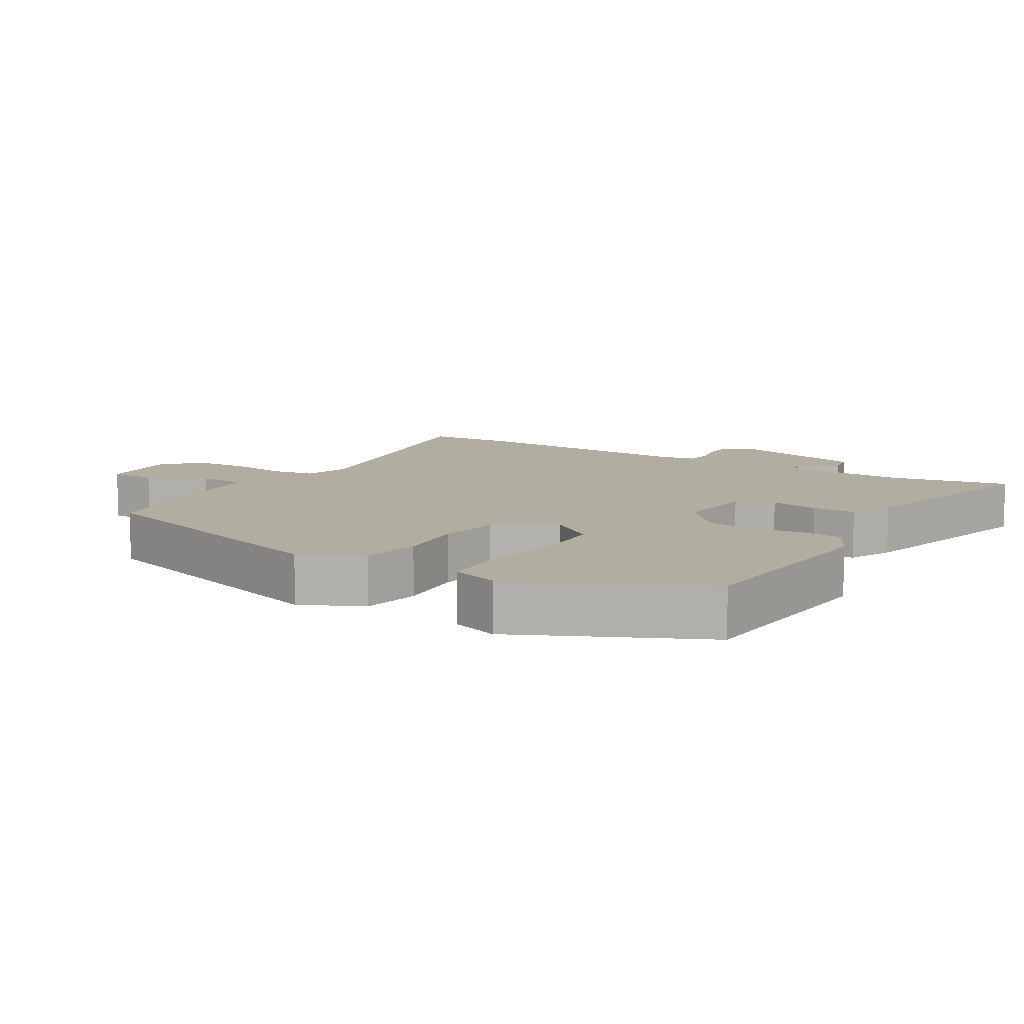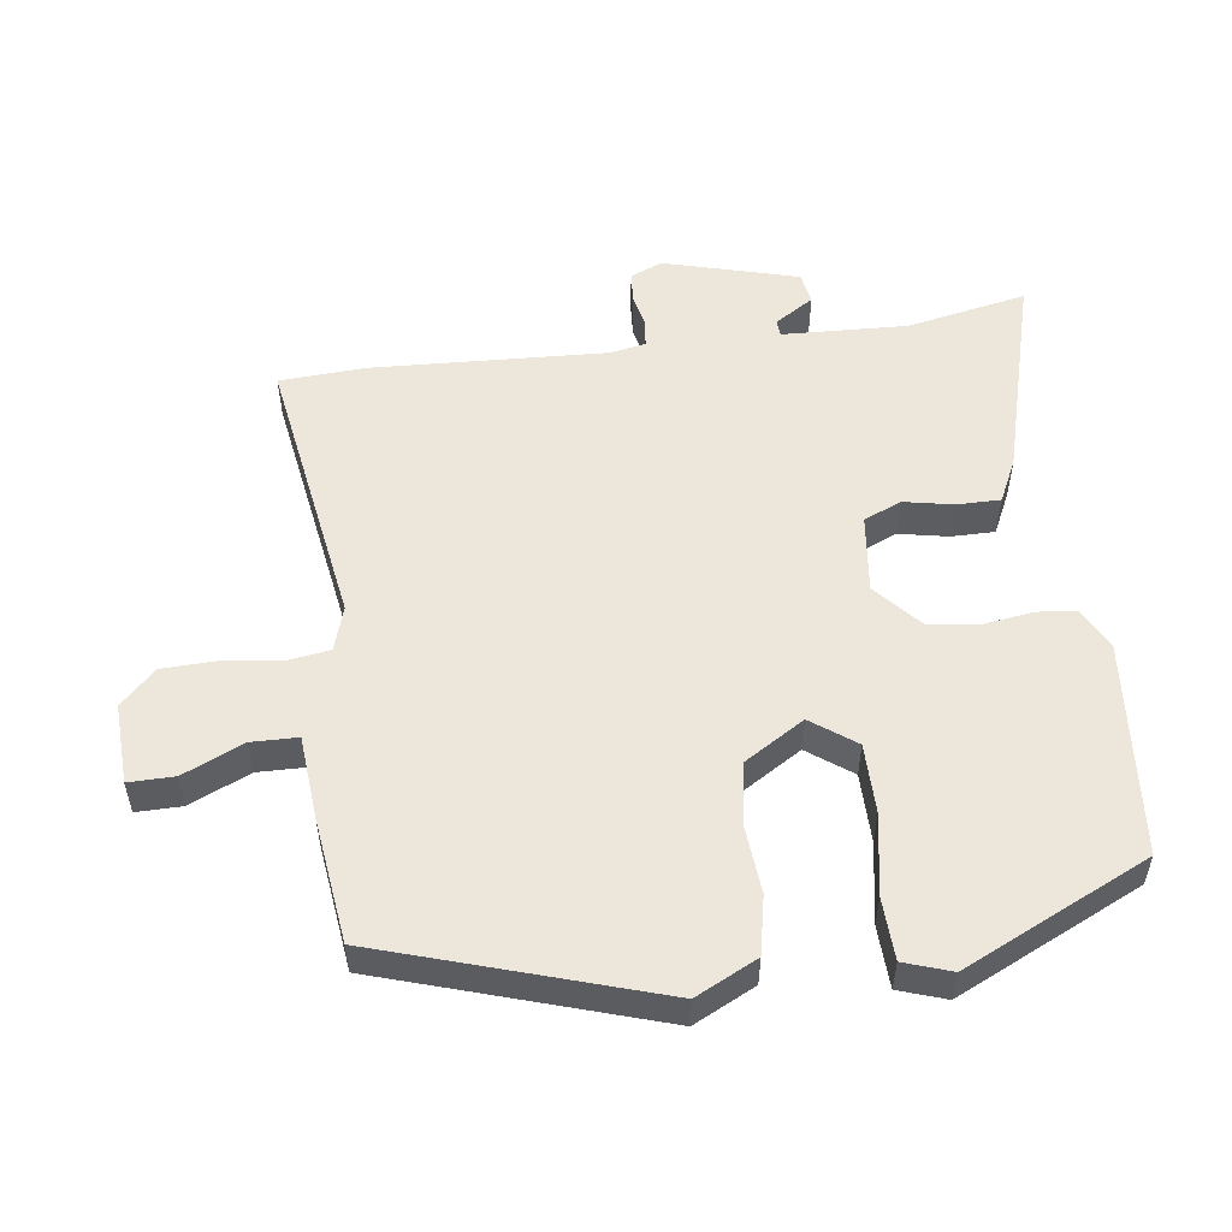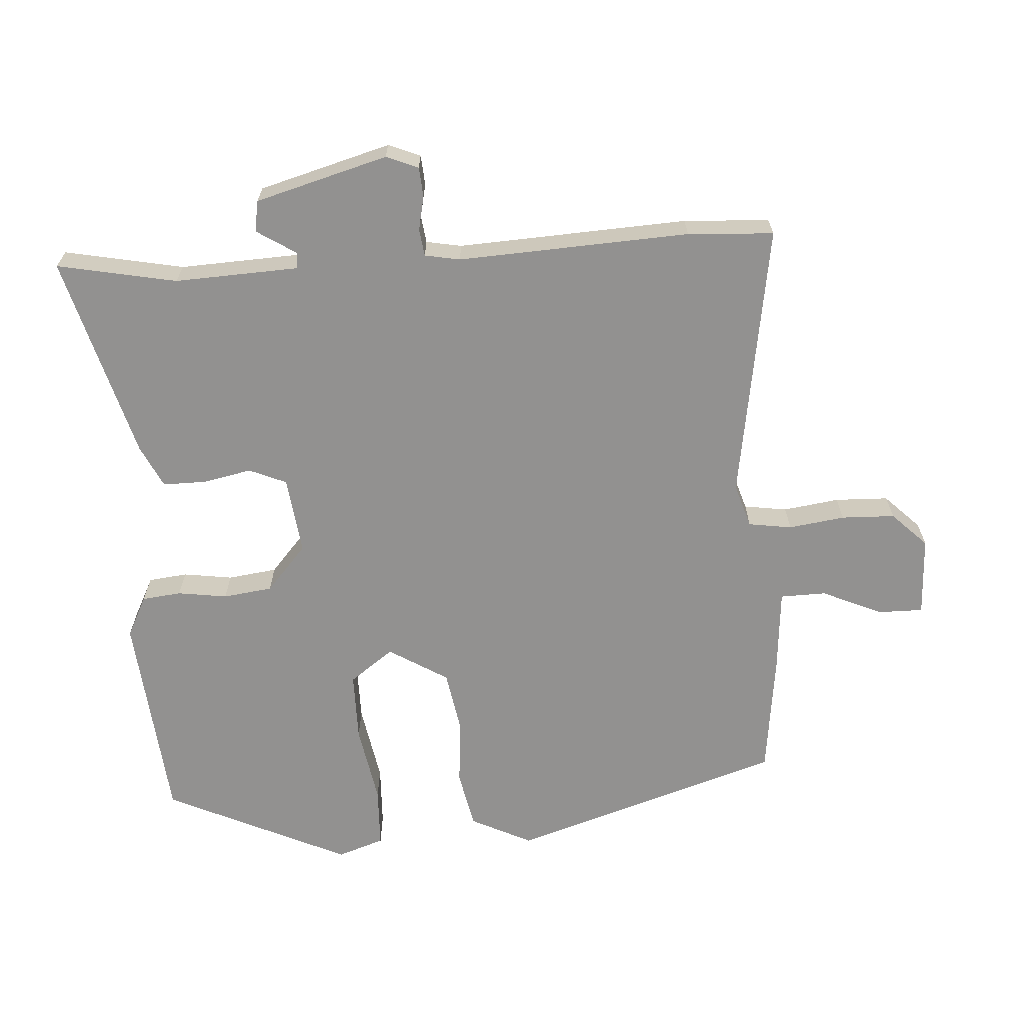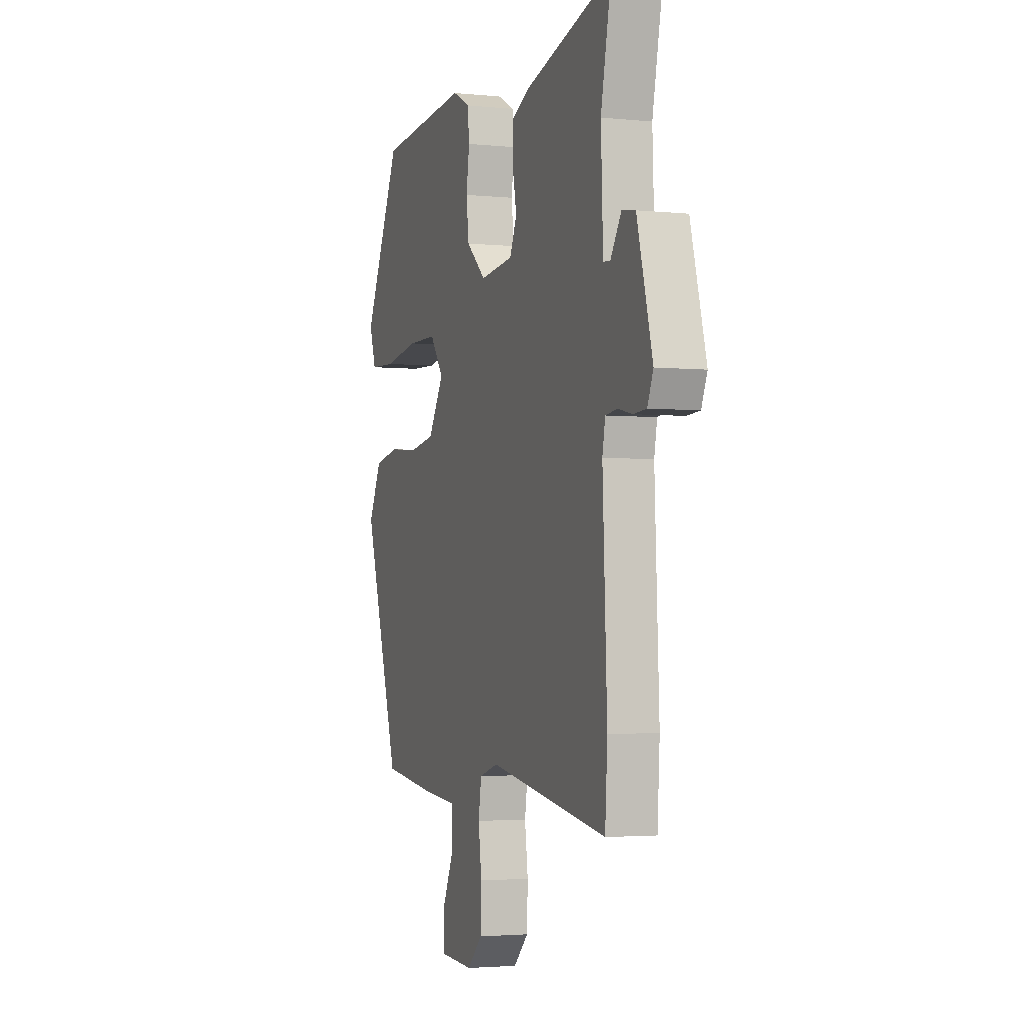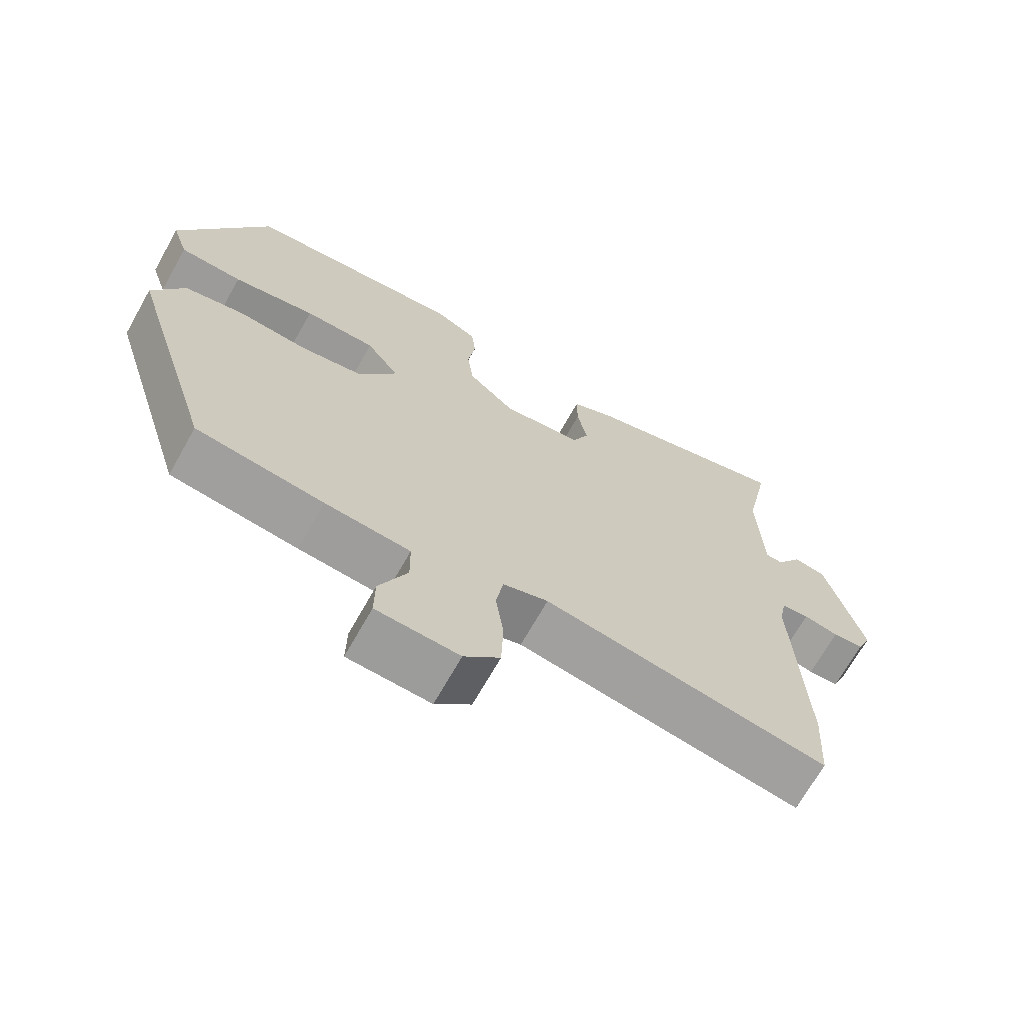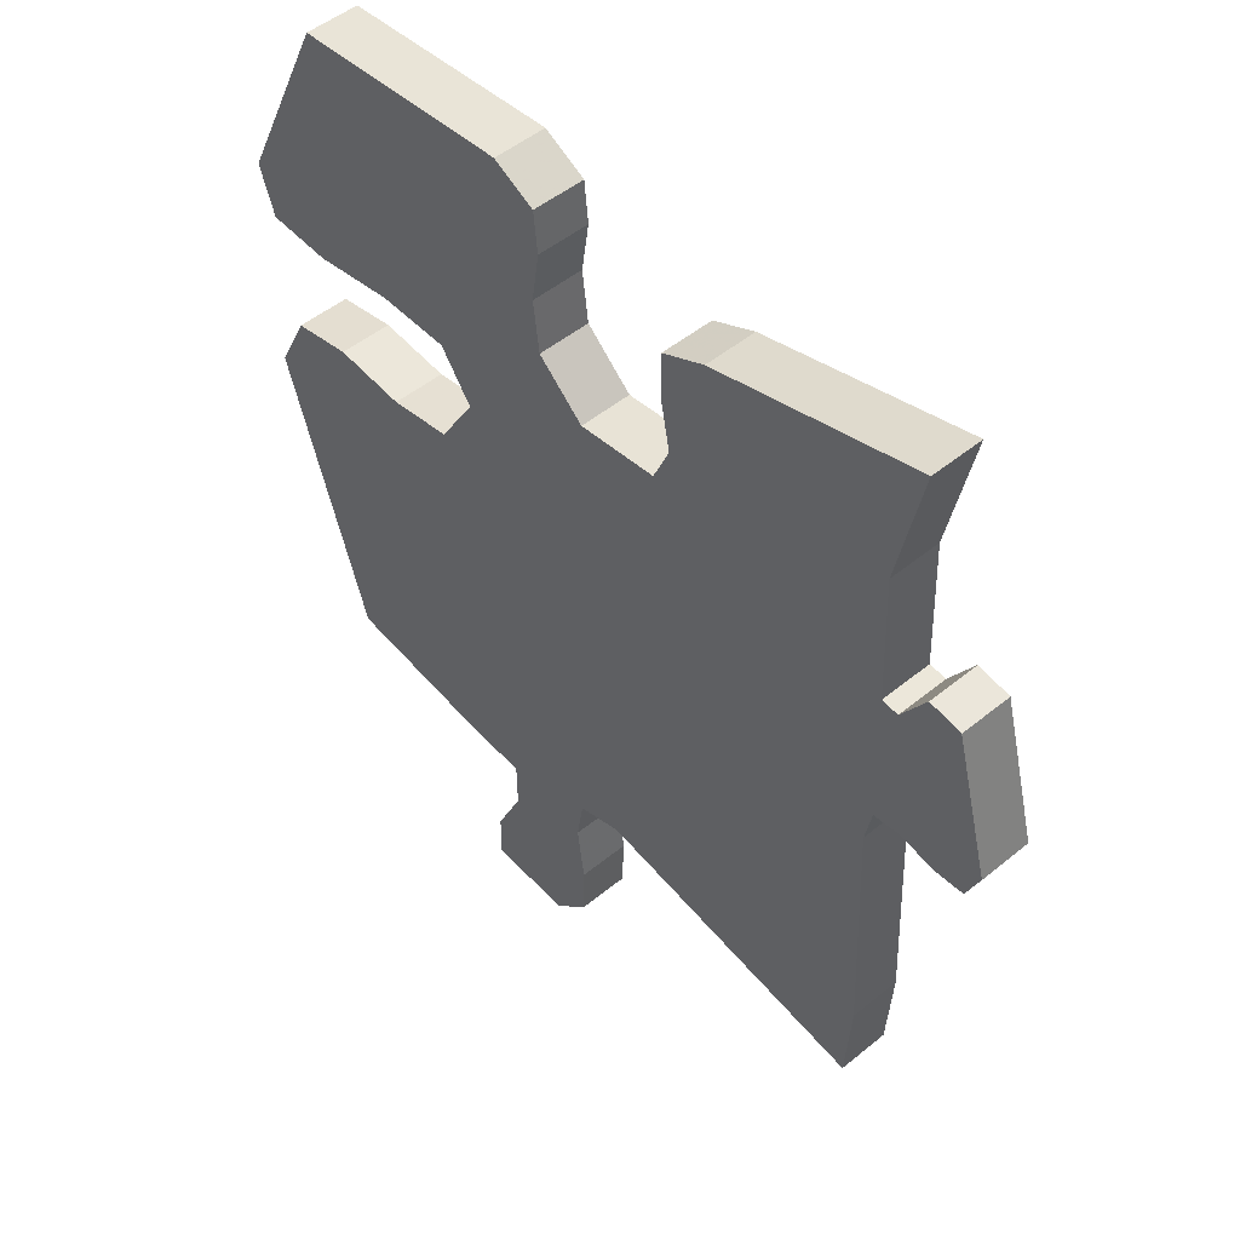
<metadata>
{"format":"obj","ext":"obj","renderer":"f3d","projection":"perspective","resolution":1024,"background":"white","views":[{"elev":10.3,"azim":-58.8,"up":"+Y"},{"elev":53.7,"azim":-97.3,"up":"+Y"},{"elev":-66.1,"azim":94.1,"up":"+Y"},{"elev":-2.8,"azim":70.4,"up":"+Z"},{"elev":-68.9,"azim":-29.4,"up":"+Z"},{"elev":50.2,"azim":48.1,"up":"+Z"}]}
</metadata>
<code>
v -0.412 0.07 0.489
v -0.097 0.07 0.516
v -0.037 0.07 0.485
v -0.031 0.07 0.427
v -0.042 0.07 0.354
v -0.033 0.07 0.281
v 0.034 0.07 0.221
v 0.149 0.07 0.234
v 0.173 0.07 0.289
v 0.159 0.07 0.361
v 0.159 0.07 0.425
v 0.222 0.07 0.455
v 0.524 0.07 0.537
v 0.488 0.07 0.361
v 0.495 0.07 0.178
v 0.519 0.07 0.176
v 0.556 0.07 0.233
v 0.602 0.07 0.225
v 0.655 0.07 0.029
v 0.635 0.07 -0.018
v 0.591 0.07 -0.021
v 0.541 0.07 -0.01
v 0.501 0.07 -0.015
v 0.491 0.07 -0.067
v 0.506 0.07 -0.409
v 0.498 0.07 -0.536
v 0.09 0.07 -0.468
v 0.025 0.07 -0.488
v 0.015 0.07 -0.552
v 0.026 0.07 -0.635
v 0.023 0.07 -0.714
v -0.028 0.07 -0.765
v -0.146 0.07 -0.759
v -0.145 0.07 -0.692
v -0.105 0.07 -0.604
v -0.106 0.07 -0.536
v -0.228 0.07 -0.525
v -0.41 0.07 -0.501
v -0.535 0.07 -0.1
v -0.49 0.07 -0.01
v -0.405 0.07 0.007
v -0.304 0.07 -0.002
v -0.214 0.07 0.013
v -0.16 0.07 0.1
v -0.207 0.07 0.165
v -0.309 0.07 0.166
v -0.427 0.07 0.146
v -0.517 0.07 0.15
v -0.54 0.07 0.219
v -0.412 0 0.489
v -0.097 0 0.516
v -0.037 0 0.485
v -0.031 0 0.427
v -0.042 0 0.354
v -0.033 0 0.281
v 0.034 0 0.221
v 0.149 0 0.234
v 0.173 0 0.289
v 0.159 0 0.361
v 0.159 0 0.425
v 0.222 0 0.455
v 0.524 0 0.537
v 0.488 0 0.361
v 0.495 0 0.178
v 0.519 0 0.176
v 0.556 0 0.233
v 0.602 0 0.225
v 0.655 0 0.029
v 0.635 0 -0.018
v 0.591 0 -0.021
v 0.541 0 -0.01
v 0.501 0 -0.015
v 0.491 0 -0.067
v 0.506 0 -0.409
v 0.498 0 -0.536
v 0.09 0 -0.468
v 0.025 0 -0.488
v 0.015 0 -0.552
v 0.026 0 -0.635
v 0.023 0 -0.714
v -0.028 0 -0.765
v -0.146 0 -0.759
v -0.145 0 -0.692
v -0.105 0 -0.604
v -0.106 0 -0.536
v -0.228 0 -0.525
v -0.41 0 -0.501
v -0.535 0 -0.1
v -0.49 0 -0.01
v -0.405 0 0.007
v -0.304 0 -0.002
v -0.214 0 0.013
v -0.16 0 0.1
v -0.207 0 0.165
v -0.309 0 0.166
v -0.427 0 0.146
v -0.517 0 0.15
v -0.54 0 0.219
f 46 47 48 49
f 45 46 49 1
f 44 45 1 2
f 39 40 41 42
f 39 42 43
f 36 37 38 39
f 36 39 43
f 32 33 34 35
f 32 35 36
f 29 30 31 32
f 28 29 32 36
f 24 25 26 27
f 23 24 27 28
f 19 20 21 22
f 19 22 23
f 16 17 18 19
f 15 16 19 23
f 14 15 23 28
f 9 10 11 12
f 9 12 13 14
f 2 3 4 5
f 44 2 5 6
f 43 44 6 7
f 36 43 7 8
f 14 28 36
f 8 9 14 36
f 98 97 96 95
f 50 98 95 94
f 51 50 94 93
f 91 90 89 88
f 92 91 88
f 88 87 86 85
f 92 88 85
f 84 83 82 81
f 85 84 81
f 81 80 79 78
f 85 81 78 77
f 76 75 74 73
f 77 76 73 72
f 71 70 69 68
f 72 71 68
f 68 67 66 65
f 72 68 65 64
f 77 72 64 63
f 61 60 59 58
f 63 62 61 58
f 54 53 52 51
f 55 54 51 93
f 56 55 93 92
f 57 56 92 85
f 85 77 63
f 85 63 58 57
f 1 50 51 2
f 2 51 52 3
f 3 52 53 4
f 4 53 54 5
f 5 54 55 6
f 6 55 56 7
f 7 56 57 8
f 8 57 58 9
f 9 58 59 10
f 10 59 60 11
f 11 60 61 12
f 12 61 62 13
f 13 62 63 14
f 14 63 64 15
f 15 64 65 16
f 16 65 66 17
f 17 66 67 18
f 18 67 68 19
f 19 68 69 20
f 20 69 70 21
f 21 70 71 22
f 22 71 72 23
f 23 72 73 24
f 24 73 74 25
f 25 74 75 26
f 26 75 76 27
f 27 76 77 28
f 28 77 78 29
f 29 78 79 30
f 30 79 80 31
f 31 80 81 32
f 32 81 82 33
f 33 82 83 34
f 34 83 84 35
f 35 84 85 36
f 36 85 86 37
f 37 86 87 38
f 38 87 88 39
f 39 88 89 40
f 40 89 90 41
f 41 90 91 42
f 42 91 92 43
f 43 92 93 44
f 44 93 94 45
f 45 94 95 46
f 46 95 96 47
f 47 96 97 48
f 48 97 98 49
f 49 98 50 1

</code>
